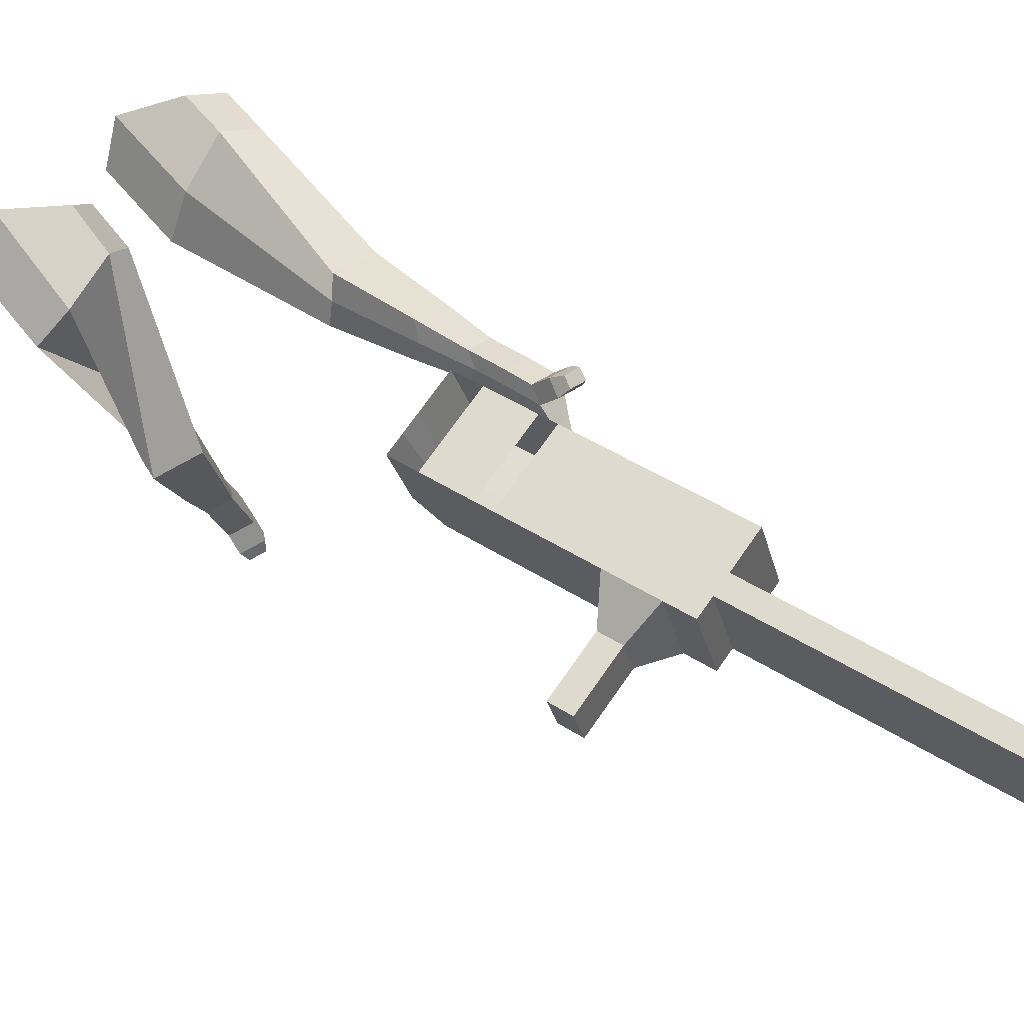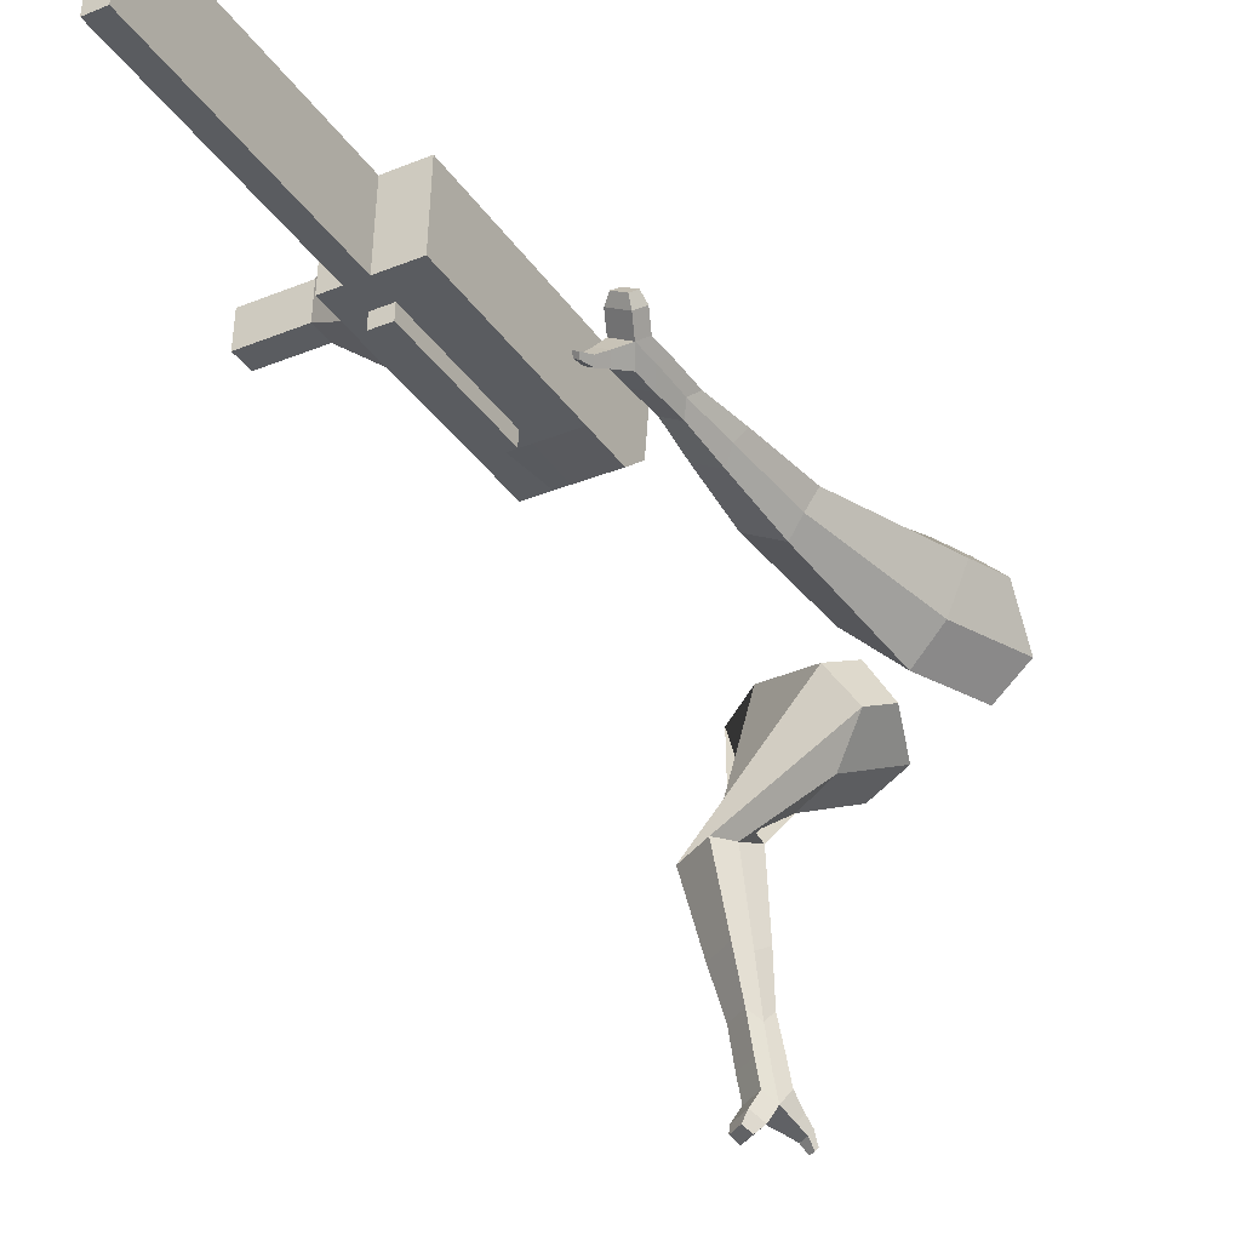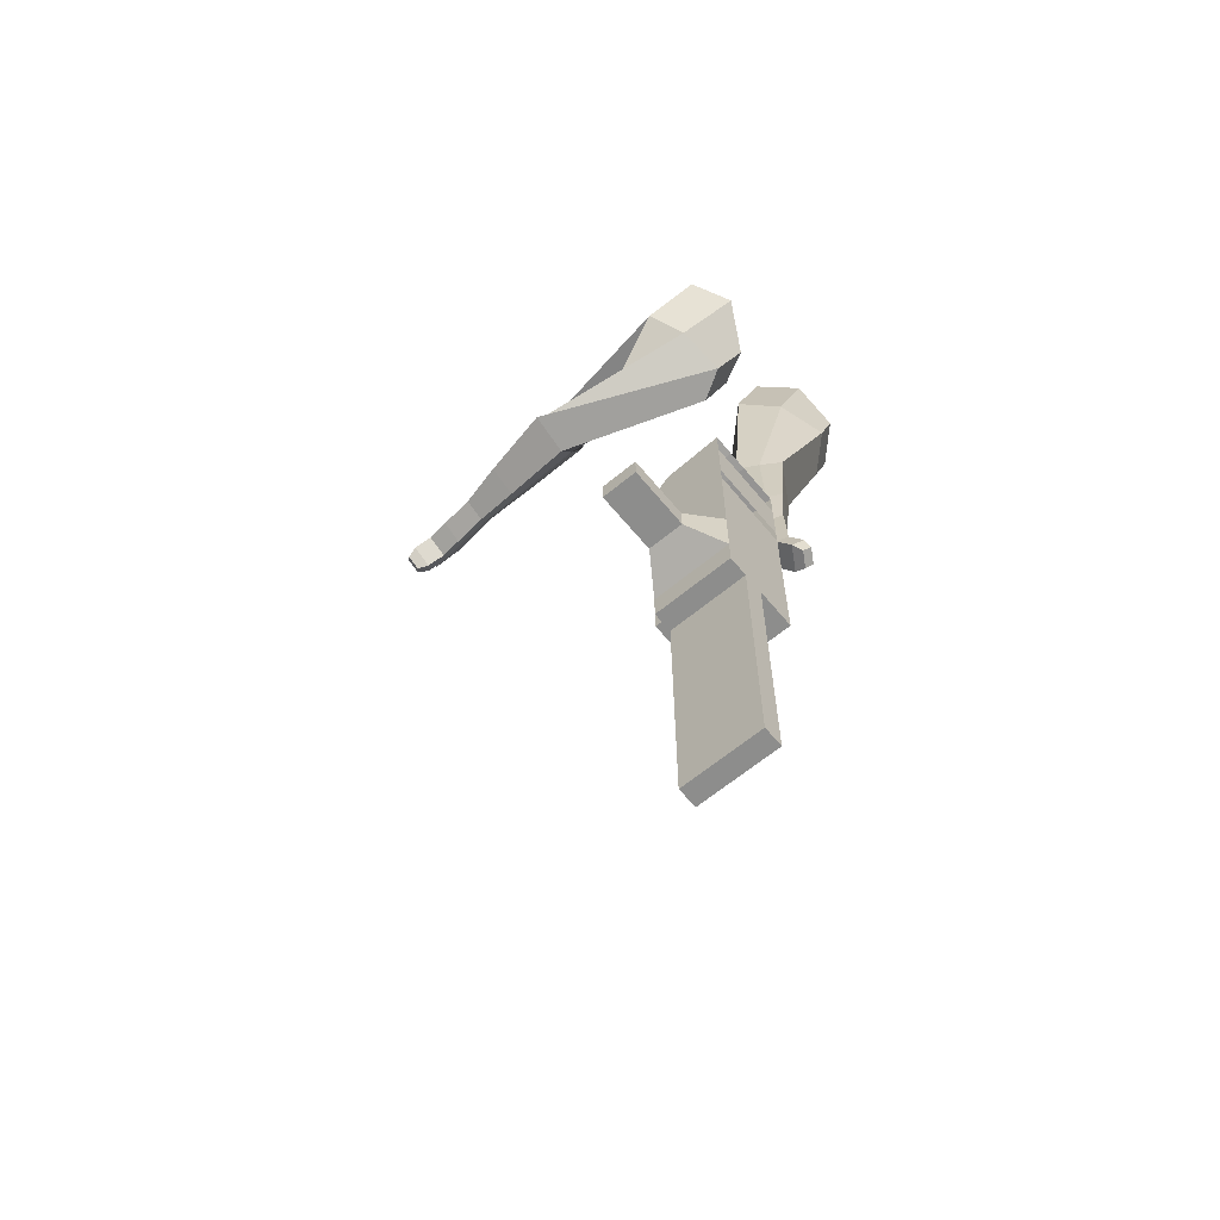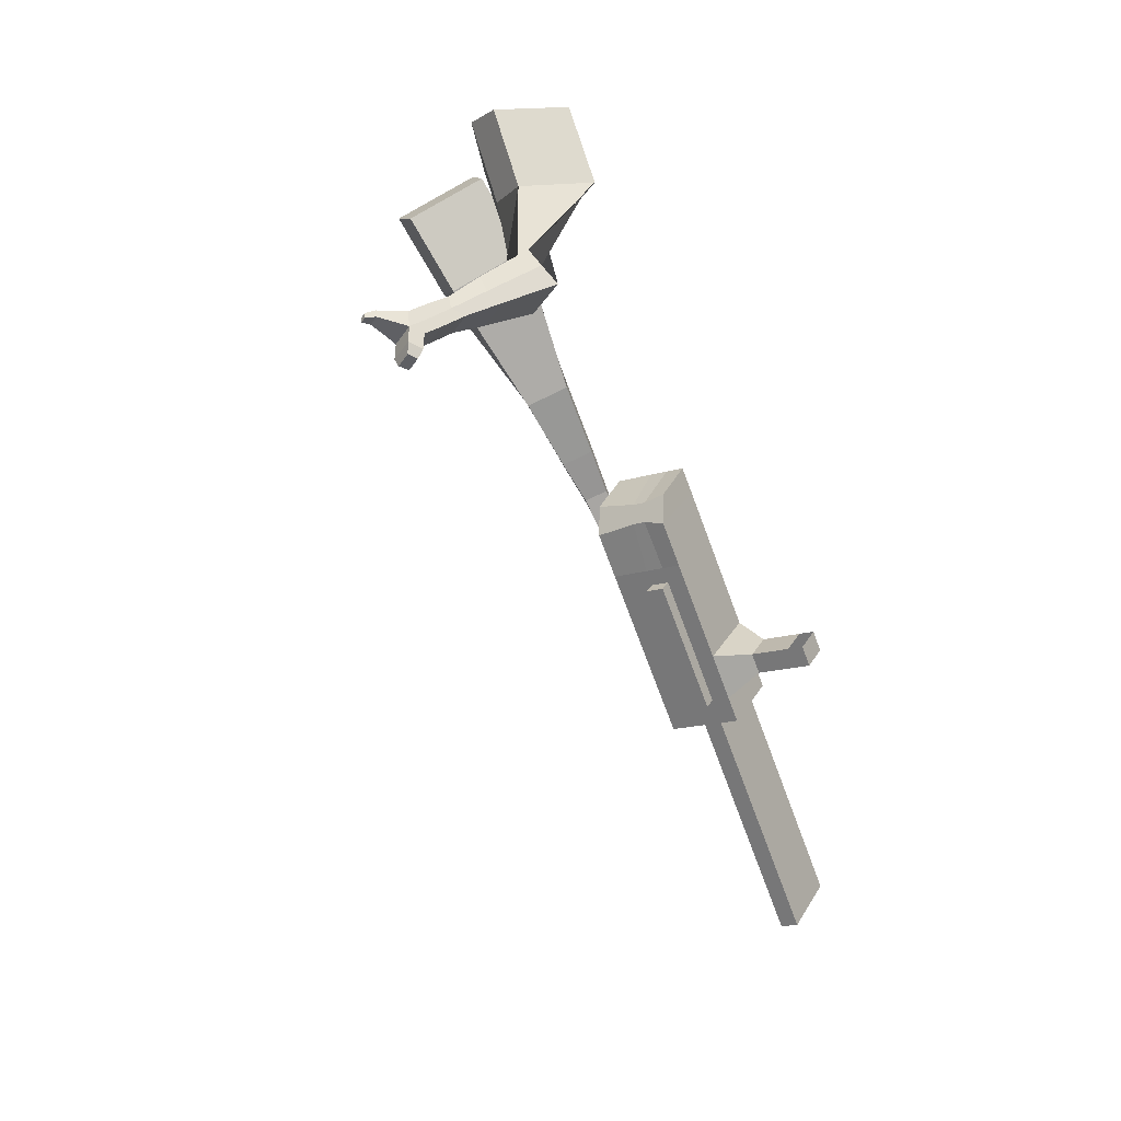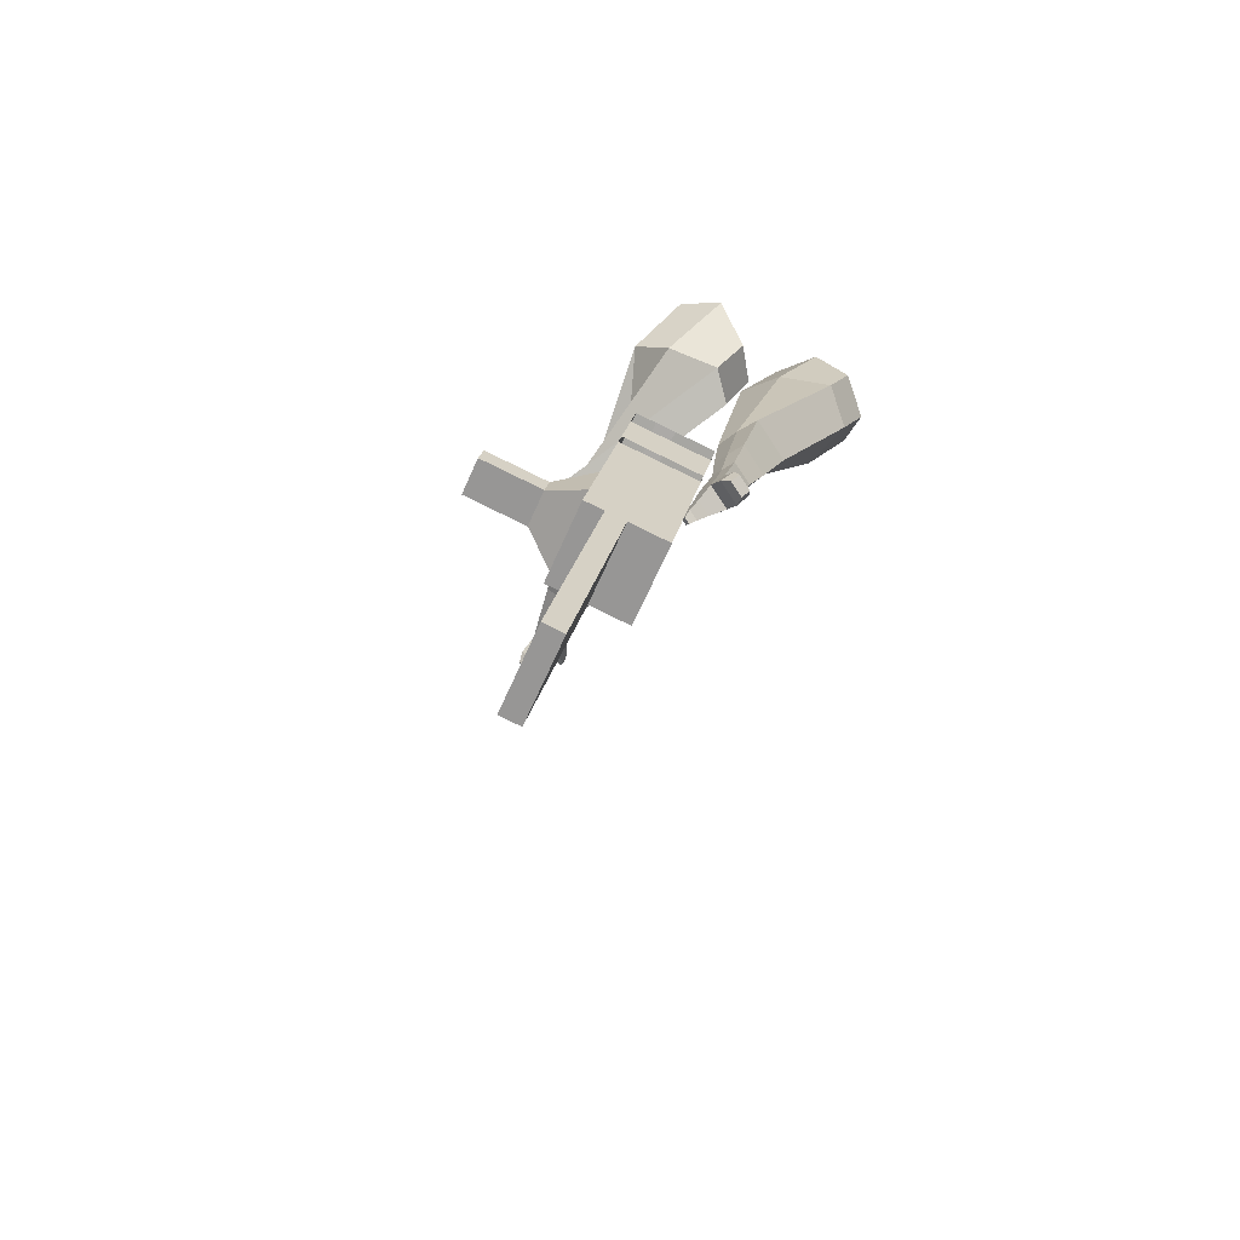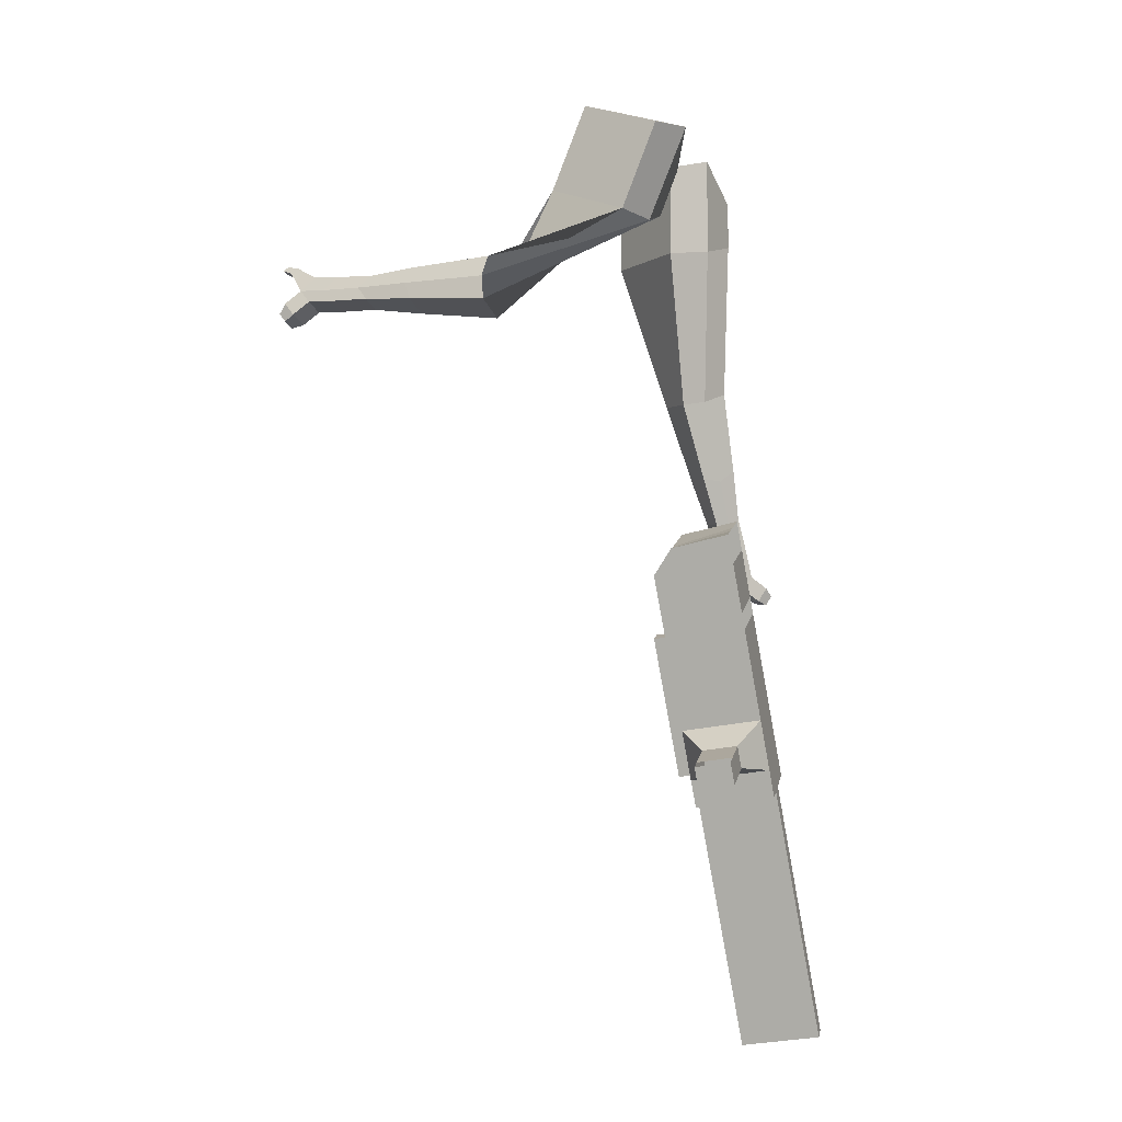
<metadata>
{"format":"obj","ext":"obj","renderer":"f3d","projection":"perspective","resolution":1024,"background":"white","views":[{"elev":63.1,"azim":108.8,"up":"+Y"},{"elev":-21.0,"azim":-166.6,"up":"+Y"},{"elev":-43.5,"azim":126.0,"up":"+Z"},{"elev":13.7,"azim":24.0,"up":"+Z"},{"elev":-51.2,"azim":153.8,"up":"+Z"},{"elev":26.6,"azim":95.5,"up":"+Z"}]}
</metadata>
<code>
o Cube.046_Cube.010
v 201 836.1 -1179
v 194.4 621.6 -1229
v 264.6 882.5 -1385
v 257.9 668 -1435
v -9.921 856.8 -1239
v -16.57 642.4 -1290
v 53.65 903.2 -1445
v 47 688.7 -1495
v 113.5 772.3 -895.3
v 106.8 557.8 -945.7
v -104.1 578.5 -1006
v -97.44 793 -955.8
v 73.89 743.4 -767
v 67.24 528.9 -817.4
v -143.7 549.6 -877.8
v -137.1 764.1 -827.5
v 50.49 726.3 -691.2
v 49.72 573.1 -740.5
v -161.2 593.9 -801
v -160.4 747 -751.7
v 127.1 782.2 -939.5
v 120.5 567.7 -989.9
v -83.79 803 -1000
v -90.43 588.5 -1050
v 242.1 866.1 -1312
v 235.5 651.6 -1362
v 31.21 886.8 -1372
v 24.56 672.4 -1423
v 159.1 892.8 -1415
v 152.5 678.4 -1465
v 95.55 846.5 -1209
v 88.9 632 -1259
v 8.027 782.6 -925.5
v 1.381 568.1 -975.9
v -31.58 753.7 -797.3
v -32.49 545.6 -832.6
v -54.98 736.7 -721.5
v -44.3 575.4 -780.8
v 15.04 578.1 -1020
v 21.68 792.6 -969.8
v 130 662 -1393
v 136.7 876.5 -1342
v 211.8 887.7 -1400
v 141.6 626.8 -1244
v 54.11 563 -960.8
v 3.066 542.1 -822.4
v -8.745 571.9 -770.6
v 74.42 787.4 -954.7
v 189.4 871.3 -1327
v 205.2 673.2 -1450
v 148.3 841.3 -1194
v 60.76 777.4 -910.4
v 21.15 748.5 -782.1
v -2.247 731.5 -706.4
v 67.77 572.9 -1005
v 182.8 656.8 -1377
v 66.53 532.8 -1014
v 13.79 538 -1030
v 181.5 616.7 -1387
v 128.8 621.8 -1402
v 87.66 591.8 -1269
v 140.4 586.7 -1254
v 317.7 789.2 -1263
v 299.6 775.9 -1204
v 296.6 681.1 -1227
v 314.8 694.3 -1286
v 363.3 784.7 -1250
v 345.1 771.4 -1191
v 342.2 676.6 -1214
v 360.4 689.9 -1273
v 433.1 777.8 -1230
v 414.9 764.6 -1171
v 412 669.7 -1194
v 430.1 683 -1253
v 478 773.4 -1217
v 459.8 760.2 -1159
v 456.8 665.3 -1181
v 475 678.6 -1240
v 414 825.5 -2126
v 361.3 830.7 -2142
v 367.9 1045 -2091
v 420.7 1040 -2076
f 25 26 4 3
f 29 30 8 7
f 27 28 6 5
f 22 21 9 10
f 42 27 5 31
f 56 26 2 44
f 10 9 13 14
f 55 22 10 45
f 23 24 11 12
f 46 14 18 47
f 45 10 14 46
f 12 11 15 16
f 33 12 16 35
f 54 47 18 17
f 16 15 19 20
f 14 13 17 18
f 5 6 24 23
f 44 2 22 55
f 31 5 23 40
f 2 1 21 22
f 50 4 26 56
f 29 7 27 42
f 7 8 28 27
f 26 25 63 66
f 43 29 42 49
f 8 30 41 28
f 51 31 40 48
f 6 32 39 24
f 20 19 38 37
f 52 33 35 53
f 11 34 36 15
f 15 36 38 19
f 24 39 34 11
f 28 41 32 6
f 49 42 31 51
f 30 29 81 80
f 3 4 50 43
f 25 49 51 1
f 9 52 53 13
f 1 51 48 21
f 3 43 49 25
f 30 50 56 41
f 32 41 60 61
f 37 38 47 54
f 34 45 46 36
f 36 46 47 38
f 39 55 45 34
f 55 39 58 57
f 61 62 57 58
f 60 59 62 61
f 39 32 61 58
f 44 55 57 62
f 41 56 59 60
f 56 44 62 59
f 66 63 67 70
f 1 2 65 64
f 2 26 66 65
f 25 1 64 63
f 69 70 74 73
f 64 65 69 68
f 65 66 70 69
f 63 64 68 67
f 73 74 78 77
f 67 68 72 71
f 70 67 71 74
f 68 69 73 72
f 76 77 78 75
f 71 72 76 75
f 74 71 75 78
f 82 79 80 81
f 50 30 80 79
f 43 50 79 82
f 29 43 82 81
o Cube.048_Cube.024
v -506.6 521.7 158.3
v -665.8 376.8 48.52
v -377.4 534.1 -45.55
v -535.9 387.9 -156.3
v -641.8 682.4 12.5
v -723.5 608 -43.77
v -575.6 688.7 -92.01
v -656.7 614.1 -147.7
v -366.8 534.3 -501.9
v -264.2 585 -447.9
v -324 696.1 -438.6
v -426.7 645.4 -492.6
v -286.8 612 -687.5
v -211.3 649.3 -647.8
v -255.3 731 -640.9
v -330.8 693.7 -680.7
v -236 663.2 -802.7
v -180.9 690.5 -773.6
v -213 750.2 -768.6
v -268.2 722.9 -797.7
v -446.2 634 -61.34
v -614.2 479.3 -177
v -583.5 621 155
v -752.5 467 38.5
v -289 643.6 -446.6
v -398 589.7 -504
v -224.5 696.2 -660.1
v -304.6 656.6 -702.3
v -185.9 728.3 -794.7
v -244.4 699.3 -825.6
v -201.8 684.7 -887.7
v -146.7 711.9 -858.7
v -151 757.4 -888.2
v -209.5 728.4 -919
v -233.4 750.8 -889.8
v -178.3 778.1 -860.8
v -177.9 701.3 -948.7
v -122.8 728.5 -919.7
v -127.1 774 -949.2
v -185.6 745 -980
v -209.5 767.5 -950.9
v -154.4 794.7 -921.8
v -141.9 694.8 -982.6
v -106.4 712.3 -964
v -109.2 741.6 -983
v -146.8 723 -1003
v -188.3 788.1 -1015
v -212.2 810.5 -986.2
v -157 837.8 -957.1
v -129.8 817 -984.5
v -118 689.1 -1006
v -94.03 700.9 -993.4
v -95.91 720.6 -1006
v -121.3 708 -1020
v -98.72 694 -1034
v -83.76 701.4 -1026
v -84.94 713.7 -1034
v -100.8 705.8 -1043
v -184.2 819.7 -1024
v -200.1 834.6 -1005
v -163.5 852.8 -985.8
v -145.3 839 -1004
v -217.9 493.8 366.6
v -358.9 297.5 363.6
v -105.5 417.8 164.6
v -248.8 221.5 162.4
v -387.9 546.2 183.1
v -460.2 445.6 181.5
v -321.8 506.7 76.89
v -403.7 406.6 78.35
v -230.7 85.19 -76.56
v -143.9 57.51 9.318
v -55.68 54.66 -78.63
v -139.8 81 -164.6
v -249.1 -128 -109.5
v -186.8 -150.8 -44.16
v -120 -153.9 -108.9
v -182.2 -131.1 -174.2
v -257.7 -262.1 -130.1
v -212.3 -278.7 -82.37
v -163.4 -281 -129.6
v -208.9 -264.3 -177.4
v -178.3 485 111.4
v -342.7 280.6 110.7
v -309.9 569.7 327.5
v -459.6 361.4 324.3
v -99.08 45.74 -29.78
v -188.9 78.63 -124.2
v -155.1 -171.3 -77.39
v -221.2 -147.2 -146.8
v -191.7 -306.7 -108.7
v -240 -289 -159.4
v -278.5 -353.1 -142.1
v -233 -369.8 -94.37
v -210.2 -407.4 -126.2
v -258.5 -389.7 -176.9
v -227.7 -363.6 -194.1
v -182.3 -380.2 -146.3
v -292.4 -418.6 -151.7
v -246.9 -435.2 -103.9
v -224.1 -472.9 -135.8
v -272.4 -455.2 -186.5
v -241.7 -429 -203.6
v -196.2 -445.7 -155.9
v -310.4 -460.8 -132
v -281.1 -471.5 -101.2
v -266.4 -495.7 -121.7
v -297.5 -484.3 -154.4
v -254.3 -497.3 -218.3
v -223.6 -471.1 -235.4
v -178.1 -487.7 -187.7
v -206.1 -514.9 -167.6
v -324 -488.8 -118.7
v -304.2 -496.1 -97.97
v -294.3 -512.4 -111.8
v -315.3 -504.7 -133.8
v -331.6 -522.3 -115.2
v -319.3 -526.8 -102.2
v -313.1 -537 -110.9
v -326.2 -532.2 -124.6
v -231.6 -518.4 -230.1
v -211.2 -501 -241.5
v -181 -512.1 -209.7
v -199.5 -530.2 -196.4
f 83 84 86 85
f 90 89 93 94
f 89 90 88 87
f 105 106 84 83
f 103 89 87 105
f 104 86 84 106
f 94 93 97 98
f 103 85 92 107
f 104 90 94 108
f 85 86 91 92
f 110 98 102 112
f 107 92 96 109
f 108 94 98 110
f 92 91 95 96
f 101 111 115 118
f 96 95 99 100
f 98 97 101 102
f 109 96 100 111
f 97 109 111 101
f 100 99 113 114
f 91 108 110 95
f 93 107 109 97
f 95 110 112 99
f 86 104 108 91
f 89 103 107 93
f 90 104 106 88
f 85 103 105 83
f 87 88 106 105
f 117 118 124 123
f 113 116 122 119
f 102 101 118 117
f 111 100 114 115
f 99 112 116 113
f 112 102 117 116
f 124 121 132 131
f 120 119 125 126
f 115 114 120 121
f 118 115 121 124
f 116 117 123 122
f 114 113 119 120
f 128 127 135 136
f 119 122 128 125
f 121 120 126 127
f 122 121 127 128
f 131 132 144 143
f 122 123 130 129
f 123 124 131 130
f 121 122 129 132
f 136 135 139 140
f 127 126 134 135
f 125 128 136 133
f 126 125 133 134
f 138 137 140 139
f 135 134 138 139
f 133 136 140 137
f 134 133 137 138
f 144 141 142 143
f 129 130 142 141
f 132 129 141 144
f 130 131 143 142
f 145 146 148 147
f 152 151 155 156
f 151 152 150 149
f 167 168 146 145
f 165 151 149 167
f 166 148 146 168
f 156 155 159 160
f 165 147 154 169
f 166 152 156 170
f 147 148 153 154
f 172 160 164 174
f 169 154 158 171
f 170 156 160 172
f 154 153 157 158
f 163 173 177 180
f 158 157 161 162
f 160 159 163 164
f 171 158 162 173
f 159 171 173 163
f 162 161 175 176
f 153 170 172 157
f 155 169 171 159
f 157 172 174 161
f 148 166 170 153
f 151 165 169 155
f 152 166 168 150
f 147 165 167 145
f 149 150 168 167
f 179 180 186 185
f 175 178 184 181
f 164 163 180 179
f 173 162 176 177
f 161 174 178 175
f 174 164 179 178
f 186 183 194 193
f 182 181 187 188
f 177 176 182 183
f 180 177 183 186
f 178 179 185 184
f 176 175 181 182
f 190 189 197 198
f 181 184 190 187
f 183 182 188 189
f 184 183 189 190
f 193 194 206 205
f 184 185 192 191
f 185 186 193 192
f 183 184 191 194
f 198 197 201 202
f 189 188 196 197
f 187 190 198 195
f 188 187 195 196
f 200 199 202 201
f 197 196 200 201
f 195 198 202 199
f 196 195 199 200
f 206 203 204 205
f 191 192 204 203
f 194 191 203 206
f 192 193 205 204

</code>
